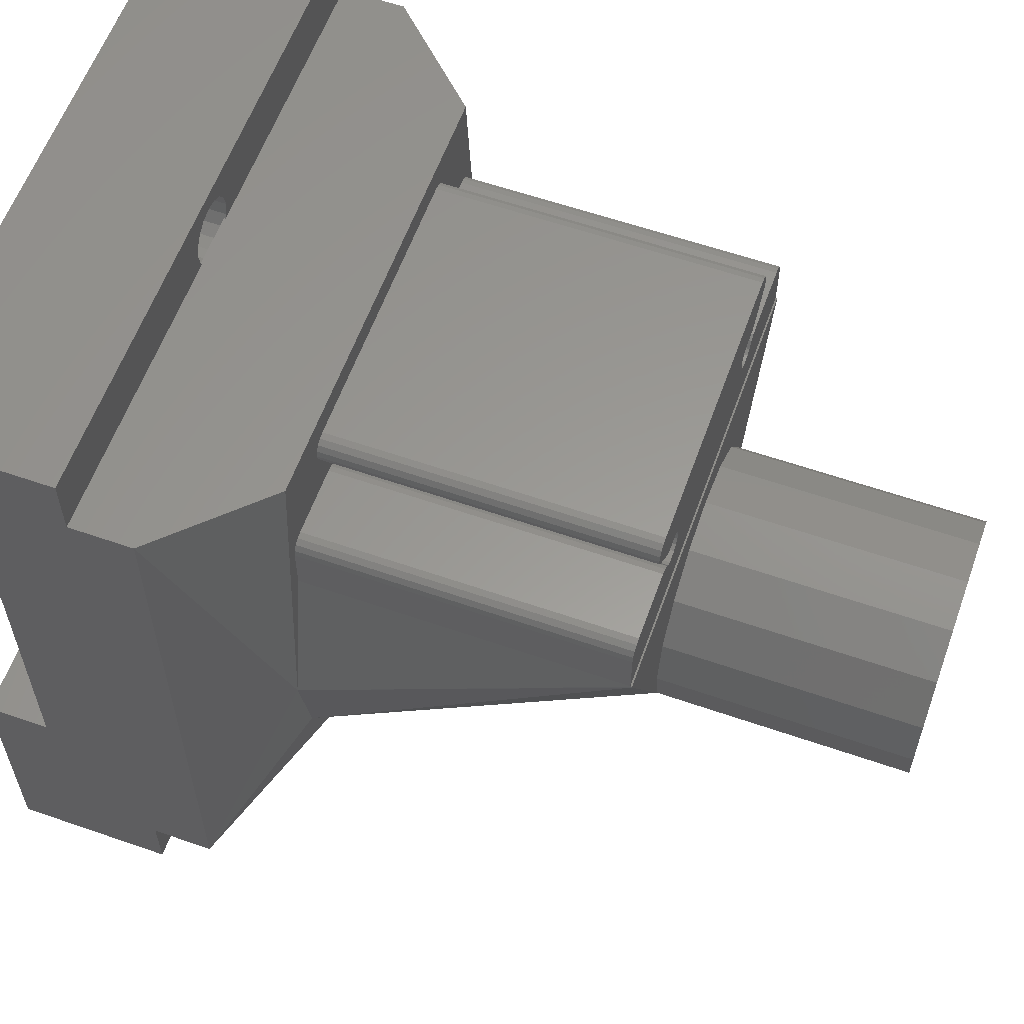
<metadata>
{"format":"stl","ext":"stl","renderer":"f3d","projection":"perspective","resolution":1024,"background":"white","views":[{"elev":59.4,"azim":-70.3,"up":"+Y"}]}
</metadata>
<code>
# stl→obj: 440 verts, 904 faces
v -10 -12 -10
v -10 -12 -5
v -10 -4.25 -10
v -10 -10 -5
v -10 -10 -3.05
v -10 -4.25 -8
v -10 10 -3.05
v -10 9 -10
v -10 12 -5
v -10 12 -10
v -10 9 -9
v -10 5 -9
v -10 4.25 -8
v -10 4.25 -10
v -10 10 -5
v -10 5 -10
v 10 -12 -10
v 10 -12 -5
v 3.875 -6.875 -10
v -3.875 -6.875 -10
v -3.875 -5.875 -10
v -6.5 -4.25 -10
v -4.625 -4.625 -10
v -6.5 -3.875 -10
v -5.875 -3.875 -10
v 4.625 -4.625 -10
v 3.875 -5.875 -10
v -5.875 3.875 -10
v -6.5 3.875 -10
v -6.5 4.25 -10
v -8.5 5 -10
v -8.5 9 -10
v 7.041e-16 11.5 -10
v 10 12 -10
v -4.625 4.625 -10
v 6.875 3.875 -10
v 6.875 -3.875 -10
v 5.875 3.875 -10
v 4.625 4.625 -10
v 0.3827 -9.576 -10
v -3.875 5.875 -10
v -3.875 6.875 -10
v 0.3827 -11.42 -10
v -7.041e-16 -11.5 -10
v 3.875 5.875 -10
v 1.799e-15 5.875 -10
v 3.875 6.875 -10
v 2.105e-15 6.875 -10
v -1 -10.5 -10
v -0.9239 -10.88 -10
v -0.7071 -11.21 -10
v -0.3827 -11.42 -10
v 0.7071 -11.21 -10
v 0.9239 -10.88 -10
v 1 -10.5 -10
v 5.817e-16 9.5 -10
v -0.3827 9.576 -10
v -5.817e-16 -9.5 -10
v -0.3827 -9.576 -10
v 0.9239 -10.12 -10
v 0.7071 -9.793 -10
v -0.7071 -9.793 -10
v -0.9239 -10.12 -10
v -0.9239 10.12 -10
v -1 10.5 -10
v -0.7071 9.793 -10
v 0.3827 9.576 -10
v 0.9239 10.88 -10
v 1 10.5 -10
v 0.7071 9.793 -10
v 0.9239 10.12 -10
v 5.875 -3.875 -10
v -0.3827 11.42 -10
v -0.9239 10.88 -10
v -0.7071 11.21 -10
v 0.7071 11.21 -10
v 0.3827 11.42 -10
v -6.5 -4.25 -8
v -6.5 4.25 -8
v -6.5 3.875 -8
v -6.875 3.875 -8
v -6.875 -3.875 -8
v -6.5 -3.875 -8
v -8.5 5 -9
v -8.5 9 -9
v 10 12 -5
v -0.8455 10 -5
v -1 10.5 -5
v -0.9239 10.12 -5
v -0.9239 10.88 -5
v -0.7071 11.21 -5
v -0.3827 11.42 -5
v 7.041e-16 11.5 -5
v 10 10 -5
v 0.3827 11.42 -5
v 0.7071 11.21 -5
v 0.9239 10.88 -5
v 1 10.5 -5
v 0.9239 10.12 -5
v 0.8455 10 -5
v -7 10 0.05
v 7 10 0.05
v 10 10 -3.05
v 0.8455 10 -5.05
v -0.8455 10 -5.05
v -8 0 0.05
v -3.061 -7.391 0.05
v 0 -8 0.05
v 10 -10 -3.05
v 0.8455 -10 -5
v 10 -10 -5
v -0.8455 -10 -5
v 0.8455 -10 -5.05
v -0.8455 -10 -5.05
v -7.391 -3.061 0.05
v -5.657 -5.657 0.05
v -7.041e-16 -11.5 -5
v -0.3827 -11.42 -5
v 0.9239 -10.12 -5
v 1 -10.5 -5
v 0.9239 -10.88 -5
v 0.7071 -11.21 -5
v 0.3827 -11.42 -5
v -0.7071 -11.21 -5
v -0.9239 -10.88 -5
v -1 -10.5 -5
v -0.9239 -10.12 -5
v -6.875 3.875 -5
v -5.875 3.875 -5
v -5.875 -2.875 -9.52
v -5.875 -2.875 -5
v -5.875 -3.875 -9.52
v -3.875 -3.875 -5
v -3.875 -3.875 -9.25
v -6.875 -3.875 -5
v -4.154 -3.875 -9.52
v 4.625 4.625 -9.975
v -4.625 4.625 -9.975
v -4.625 -4.625 -9.975
v 4.625 -4.625 -9.975
v 3.875 -5.875 -9.52
v 2.875 -5.875 -9.52
v 2.875 -5.875 -5
v -3.875 -5.875 -5
v -3.875 -6.875 -5
v 3.875 -3.875 -5
v 3.875 -3.875 -9.25
v 3.875 -6.875 -5
v 3.875 -4.154 -9.52
v -3.875 3.875 -9.25
v -3.875 4.154 -9.52
v -3.875 5.875 -9.52
v -3.875 6.875 -5
v -3.875 -2.875 -5
v -3.875 -2.875 -9.25
v 2.105e-15 6.875 -5
v 3.875 6.875 -5
v 3.875 5.875 -5
v 1.799e-15 5.875 -5
v -2.875 5.875 -9.52
v -2.875 5.875 -5
v -0.7071 -9.793 -5.05
v -0.3827 -9.576 -5.05
v -5.817e-16 -9.5 -5.05
v 0.3827 -9.576 -5.05
v 0.7071 -9.793 -5.05
v 0.7071 9.793 -5.05
v 0.3827 9.576 -5.05
v 5.817e-16 9.5 -5.05
v -0.3827 9.576 -5.05
v -0.7071 9.793 -5.05
v 5.875 3.875 -9.52
v 5.875 2.875 -9.52
v 5.875 2.875 -5
v 5.875 -3.875 -5
v 6.875 3.875 -5
v 4.154 3.875 -9.52
v 3.875 3.875 -5
v 3.875 3.875 -9.25
v 6.875 -3.875 -5
v 8 0 0.05
v -4.175 6.962 0.05
v -4.012 6.854 0.05
v -7 6.5 0.05
v -7 5.05 0.05
v -6.962 6.691 0.05
v -6.854 6.854 0.05
v -6.691 6.962 0.05
v -6.5 7 0.05
v -4.366 7 0.05
v -3.999 6.834 0.05
v -3.14 7.344 0.05
v -4.966 8.673 0.05
v -4.928 8.864 0.05
v 4.657 9.135 0.05
v 4.466 9.173 0.05
v -3.146 7.354 0.05
v -3.309 7.462 0.05
v 3.5 7.5 0.05
v 3.309 7.462 0.05
v 3.146 7.354 0.05
v -3.5 7.5 0.05
v -3.671 7.466 0.05
v -4.819 8.319 0.05
v -4.928 8.482 0.05
v -3.759 7.466 0.05
v -3.95 7.504 0.05
v -4.112 7.612 0.05
v -4.819 9.027 0.05
v -4.657 9.135 0.05
v -4.466 9.173 0.05
v 4.819 9.027 0.05
v 4.928 8.864 0.05
v 6.5 7 0.05
v 4.966 8.673 0.05
v 4.928 8.482 0.05
v 4.819 8.319 0.05
v 3.999 6.834 0.05
v 4.112 7.612 0.05
v 3.95 7.504 0.05
v 4.012 6.854 0.05
v 4.175 6.962 0.05
v 3.759 7.466 0.05
v 3.14 7.344 0.05
v 3.671 7.466 0.05
v 6.691 6.962 0.05
v 6.854 6.854 0.05
v 4.366 7 0.05
v 6.962 6.691 0.05
v 7 6.5 0.05
v 7 5.05 0.05
v -7 5.05 10.05
v -7 5 10.05
v -7 5.05 10
v -1.531 -3.696 10.05
v 0 -4 10.05
v 1.531 -3.696 10.05
v 3.061 -7.391 0.05
v 5.657 -5.657 0.05
v 7.391 -3.061 0.05
v -3.696 -1.531 10.05
v -2.828 -2.828 10.05
v -7 -7 -5
v 7 -7 -5
v -7 7 -5
v 2.875 -3.875 -5
v 7 7 -5
v -2.875 3.875 -5
v 3.875 2.875 -5
v -4.154 -2.875 -9.52
v -2.875 3.875 -9.25
v -2.875 4.154 -9.52
v 4.154 2.875 -9.52
v 3.875 2.875 -9.25
v 2.875 -3.875 -9.25
v 2.875 -4.154 -9.52
v 7 5 10.05
v 7 5.05 10.05
v 7 5.05 10
v 7 6.5 10
v 6.962 6.691 10
v 6.854 6.854 10
v 6.691 6.962 10
v 6.5 7 10
v 4.366 7 10
v 4.175 6.962 10
v 4.012 6.854 10
v 3.919 6.713 3.309
v 3.919 6.713 10
v 3.999 6.834 2.431
v 3.14 7.344 0.2499
v 3.038 7.191 10
v 3.146 7.354 10
v 3.038 7.191 1.362
v 3.309 7.462 10
v 3.5 7.5 10
v 3.671 7.466 10
v 3.759 7.466 10
v 3.95 7.504 10
v 4.112 7.612 10
v 4.819 8.319 10
v 4.928 8.482 10
v 4.966 8.673 10
v 4.928 8.864 10
v 4.819 9.027 10
v 4.657 9.135 10
v 4.466 9.173 10
v -4.466 9.173 10
v -4.657 9.135 10
v -4.819 9.027 10
v -4.928 8.864 10
v -4.966 8.673 10
v -4.928 8.482 10
v -4.819 8.319 10
v -4.112 7.612 10
v -3.95 7.504 10
v -3.759 7.466 10
v -3.671 7.466 10
v -3.5 7.5 10
v -3.309 7.462 10
v -3.146 7.354 10
v -3.14 7.344 0.2499
v -3.038 7.191 1.362
v -3.038 7.191 10
v -3.999 6.834 2.431
v -4.012 6.854 10
v -3.919 6.713 10
v -3.919 6.713 3.309
v -4.175 6.962 10
v -4.366 7 10
v -6.5 7 10
v -6.691 6.962 10
v -6.854 6.854 10
v -6.962 6.691 10
v -7 6.5 10
v -3.696 1.531 10.05
v -4 0 10.05
v -2.828 2.828 10.05
v -1.531 3.696 10.05
v 0 4 10.05
v 1.531 3.696 10.05
v 2.828 2.828 10.05
v 3.696 1.531 10.05
v 4 0 10.05
v 3.696 -1.531 10.05
v -6.98 5.062 10
v -6.965 5.065 10
v 6.965 5.065 10
v 3.5 6.5 10
v 6.98 5.062 10
v -3.146 6.646 10
v -3.309 6.538 10
v 3.146 6.646 10
v -3.038 6.809 10
v 3.038 6.809 10
v 3.309 6.538 10
v 3.854 6.646 10
v -3.5 6.5 10
v 3.691 6.538 10
v -3.854 6.646 10
v -3 7 10
v -3.691 6.538 10
v 3 7 10
v 3.91 6.731 10
v -3.91 6.731 10
v -2.828 -2.828 18
v -1.531 -3.696 18
v 0 -4 18
v 1.531 -3.696 18
v 2.828 -2.828 10.05
v 2.828 -2.828 18
v -4 0 18
v -3.696 -1.531 18
v -6 0 0.05
v -5.543 2.296 0.05
v -4.243 4.243 0.05
v -3.177 5 0
v -3.109 5 0.05
v -2.343 5.558 0
v -0.06931 6.01 0
v 0.06931 6.01 0
v 2.343 5.558 0
v 3.177 5 0
v 4.243 4.243 0.05
v 3.109 5 0.05
v 5.543 2.296 0.05
v 6 0 0.05
v 5.543 -2.296 0.05
v 4.243 -4.243 0.05
v 2.296 -5.543 0.05
v 0 -6 0.05
v -2.296 -5.543 0.05
v -4.243 -4.243 0.05
v -5.543 -2.296 0.05
v 3 7 2.639
v 3.038 6.809 3.819
v 3.121 6.685 4.508
v 3.54 6.508 5.108
v 3.691 6.538 4.722
v 3.854 6.646 3.819
v 3.91 6.731 3.207
v -3 7 2.639
v -3.91 6.731 3.207
v -3.854 6.646 3.819
v -3.691 6.538 4.722
v -3.54 6.508 5.108
v -3.121 6.685 4.508
v -3.038 6.809 3.819
v 3.696 -1.531 18
v 4 0 18
v 3.696 1.531 18
v 2.828 2.828 18
v 1.531 3.696 18
v 0 4 18
v -1.531 3.696 18
v -2.828 2.828 18
v -3.696 1.531 18
v -3.5 6.5 5.135
v -3.309 6.538 5.006
v -3.146 6.646 4.638
v 3.146 6.646 4.638
v 3.309 6.538 5.006
v 3.5 6.5 5.135
v -2.772 -1.148 18
v 0 -3 18
v -1.148 -2.772 18
v 1.148 2.772 18
v 2.121 2.121 18
v 1.148 -2.772 18
v 2.772 1.148 18
v -1.148 2.772 18
v 0 3 18
v -2.121 2.121 18
v 3 0 18
v 2.772 -1.148 18
v 2.121 -2.121 18
v -2.121 -2.121 18
v -3 0 18
v -2.772 1.148 18
v -2.772 1.148 10.05
v -3 0 10.05
v -2.772 -1.148 10.05
v -2.121 2.121 10.05
v -1.148 2.772 10.05
v -2.071 5 2.01
v 2.071 5 2.01
v 0.3556 5 3.148
v 0 5 3.383
v -0.3556 5 3.148
v 1.148 2.772 10.05
v 2.121 2.121 10.05
v 2.772 1.148 10.05
v 2.772 -1.148 10.05
v 3 0 10.05
v 1.148 -2.772 10.05
v 2.121 -2.121 10.05
v -1.148 -2.772 10.05
v 0 -3 10.05
v -2.121 -2.121 10.05
v 0 3 10.05
f 1 2 3
f 3 2 4
f 3 4 5
f 6 5 7
f 8 9 10
f 11 9 8
f 12 9 11
f 13 9 12
f 6 9 13
f 13 12 14
f 6 7 15
f 3 5 6
f 6 15 9
f 16 14 12
f 2 1 17
f 18 2 17
f 19 17 20
f 21 3 22
f 23 24 25
f 26 27 23
f 28 29 30
f 30 14 16
f 30 16 31
f 30 31 32
f 30 32 28
f 32 8 10
f 23 25 28
f 33 10 34
f 32 10 35
f 26 17 27
f 28 32 35
f 36 34 37
f 38 39 34
f 20 3 21
f 1 3 20
f 40 20 17
f 17 19 27
f 41 10 42
f 21 23 27
f 23 28 35
f 21 24 23
f 43 17 44
f 45 39 46
f 39 45 34
f 45 47 34
f 48 10 47
f 1 20 49
f 1 49 50
f 1 50 51
f 1 51 52
f 1 52 44
f 1 44 17
f 53 17 43
f 54 17 53
f 55 17 54
f 56 47 57
f 58 20 40
f 59 20 58
f 55 60 17
f 60 61 17
f 61 40 17
f 62 20 59
f 63 20 62
f 49 20 63
f 64 10 65
f 66 10 64
f 57 10 66
f 47 10 57
f 67 47 56
f 68 34 69
f 47 67 34
f 67 70 34
f 70 71 34
f 71 69 34
f 72 26 38
f 73 10 33
f 74 10 75
f 68 76 34
f 75 10 73
f 76 77 34
f 77 33 34
f 65 10 74
f 26 39 38
f 36 38 34
f 17 26 72
f 17 72 37
f 17 37 34
f 35 10 41
f 42 10 48
f 35 41 39
f 21 22 24
f 46 39 41
f 78 22 6
f 6 22 3
f 79 80 13
f 13 80 81
f 13 81 82
f 82 83 78
f 82 78 6
f 82 6 13
f 30 79 13
f 14 30 13
f 84 31 12
f 12 31 16
f 85 84 11
f 11 84 12
f 32 85 11
f 8 32 11
f 10 9 34
f 34 9 86
f 9 15 87
f 88 9 89
f 89 9 87
f 90 9 88
f 91 9 90
f 92 9 91
f 93 9 92
f 86 9 93
f 94 93 95
f 94 95 96
f 94 96 97
f 94 97 98
f 94 98 99
f 94 99 100
f 86 93 94
f 15 7 87
f 87 7 101
f 87 101 102
f 87 102 103
f 100 103 94
f 87 103 100
f 100 104 87
f 87 104 105
f 7 5 106
f 101 7 106
f 107 5 108
f 108 5 109
f 110 111 5
f 5 4 112
f 113 5 112
f 114 113 112
f 113 110 5
f 111 109 5
f 106 5 115
f 115 5 116
f 116 5 107
f 117 2 18
f 117 118 2
f 111 110 18
f 110 119 18
f 119 120 18
f 120 121 18
f 122 123 18
f 123 117 18
f 118 124 2
f 124 125 4
f 125 126 4
f 4 2 124
f 126 127 4
f 127 112 4
f 121 122 18
f 18 17 34
f 111 18 34
f 94 111 34
f 86 94 34
f 103 111 94
f 109 111 103
f 85 32 84
f 84 32 31
f 79 30 80
f 80 30 29
f 80 29 28
f 128 80 129
f 129 80 28
f 81 80 128
f 130 131 129
f 130 129 28
f 130 28 132
f 28 25 132
f 133 134 135
f 135 134 136
f 135 136 132
f 135 132 25
f 83 25 24
f 135 25 83
f 82 135 83
f 83 24 78
f 78 24 22
f 39 137 138
f 35 39 138
f 35 138 139
f 23 35 139
f 137 39 140
f 140 39 26
f 140 26 139
f 139 26 23
f 27 141 142
f 21 27 142
f 143 144 142
f 144 21 142
f 21 144 145
f 20 21 145
f 146 147 148
f 148 147 149
f 148 149 141
f 148 141 27
f 148 27 19
f 148 19 145
f 145 19 20
f 150 151 152
f 153 150 152
f 41 42 152
f 42 153 152
f 153 154 150
f 155 150 154
f 48 156 153
f 42 48 153
f 47 157 156
f 48 47 156
f 157 47 158
f 158 47 45
f 158 45 159
f 159 45 46
f 160 161 159
f 160 159 46
f 160 46 152
f 46 41 152
f 126 49 63
f 127 126 63
f 50 49 126
f 125 50 126
f 127 63 62
f 114 127 62
f 162 114 62
f 114 112 127
f 162 62 59
f 163 162 59
f 163 59 58
f 164 163 58
f 164 58 40
f 165 164 40
f 165 40 61
f 166 165 61
f 61 60 166
f 113 60 119
f 166 60 113
f 113 119 110
f 60 55 119
f 119 55 120
f 54 121 55
f 55 121 120
f 53 122 54
f 54 122 121
f 43 123 53
f 53 123 122
f 44 117 43
f 43 117 123
f 52 118 44
f 44 118 117
f 51 124 52
f 52 124 118
f 51 50 125
f 124 51 125
f 74 90 88
f 65 74 88
f 88 89 64
f 65 88 64
f 75 91 90
f 74 75 90
f 73 92 91
f 75 73 91
f 33 93 92
f 73 33 92
f 77 95 93
f 33 77 93
f 76 96 95
f 77 76 95
f 97 96 68
f 68 96 76
f 98 97 69
f 69 97 68
f 98 69 99
f 99 69 71
f 104 100 99
f 104 99 71
f 104 71 167
f 71 70 167
f 167 70 168
f 168 70 67
f 168 67 169
f 169 67 56
f 169 56 170
f 170 56 57
f 170 57 171
f 171 57 66
f 89 87 105
f 66 89 105
f 171 66 105
f 66 64 89
f 38 172 173
f 72 38 173
f 174 175 173
f 175 72 173
f 36 172 38
f 176 172 36
f 177 172 176
f 178 177 176
f 179 177 178
f 176 36 180
f 180 36 37
f 180 37 175
f 175 37 72
f 81 128 135
f 82 81 135
f 105 104 171
f 171 104 167
f 171 167 168
f 171 168 169
f 171 169 170
f 103 102 181
f 103 181 109
f 182 183 101
f 184 106 185
f 101 106 184
f 186 101 184
f 187 101 186
f 188 101 187
f 189 101 188
f 190 101 189
f 190 182 101
f 191 192 183
f 193 194 101
f 195 102 196
f 192 197 198
f 199 200 201
f 183 192 202
f 183 202 203
f 204 205 101
f 183 203 206
f 183 206 207
f 183 208 101
f 183 207 208
f 194 209 101
f 209 210 101
f 210 211 101
f 211 196 101
f 196 102 101
f 212 102 195
f 213 214 212
f 215 214 213
f 216 214 215
f 217 218 216
f 219 218 217
f 220 218 219
f 221 222 216
f 223 218 220
f 224 225 199
f 224 223 225
f 226 227 212
f 218 221 216
f 222 228 216
f 228 214 216
f 227 102 212
f 214 226 212
f 229 102 227
f 230 102 229
f 231 181 230
f 181 102 230
f 199 201 224
f 198 202 192
f 208 204 101
f 205 193 101
f 224 218 223
f 232 106 233
f 233 106 115
f 106 234 185
f 106 232 234
f 235 116 107
f 235 107 108
f 236 235 108
f 236 108 237
f 237 108 238
f 238 108 109
f 239 238 109
f 240 239 109
f 181 240 109
f 114 162 113
f 113 162 163
f 113 163 164
f 113 164 165
f 113 165 166
f 233 115 241
f 241 115 116
f 241 116 242
f 242 116 235
f 148 243 244
f 144 143 135
f 245 243 135
f 245 135 128
f 158 159 178
f 245 128 129
f 246 133 143
f 153 156 247
f 247 245 153
f 247 156 157
f 180 175 244
f 158 176 157
f 248 178 159
f 146 148 244
f 248 159 161
f 247 176 244
f 247 157 176
f 176 180 244
f 178 176 158
f 175 146 244
f 174 249 175
f 249 146 175
f 145 243 148
f 135 243 145
f 135 145 144
f 133 135 143
f 129 131 154
f 129 153 245
f 154 153 129
f 136 250 130
f 132 136 130
f 250 155 154
f 130 250 131
f 131 250 154
f 150 155 138
f 138 155 250
f 138 250 136
f 136 134 139
f 136 139 138
f 179 251 137
f 137 251 252
f 137 252 151
f 151 150 138
f 151 138 137
f 137 177 179
f 253 177 137
f 253 137 140
f 253 140 254
f 140 147 254
f 255 256 134
f 134 256 140
f 140 149 147
f 256 149 140
f 134 140 139
f 256 255 246
f 142 256 143
f 143 256 246
f 141 149 256
f 142 141 256
f 252 160 152
f 151 252 152
f 161 160 248
f 248 160 252
f 248 252 251
f 174 173 249
f 249 173 253
f 249 253 254
f 173 172 177
f 253 173 177
f 181 257 240
f 258 257 181
f 181 231 259
f 258 181 259
f 259 231 230
f 260 259 230
f 230 229 261
f 260 230 261
f 229 227 262
f 261 229 262
f 226 263 227
f 227 263 262
f 214 264 226
f 226 264 263
f 228 265 214
f 214 265 264
f 222 266 228
f 228 266 265
f 221 267 222
f 222 267 266
f 268 269 270
f 270 269 267
f 270 267 221
f 270 221 218
f 224 271 218
f 218 271 270
f 271 224 201
f 272 271 273
f 273 271 201
f 274 271 272
f 200 275 273
f 201 200 273
f 199 276 275
f 200 199 275
f 225 277 276
f 199 225 276
f 277 225 223
f 278 277 223
f 278 223 220
f 279 278 220
f 279 220 219
f 280 279 219
f 280 219 217
f 281 280 217
f 281 217 216
f 282 281 216
f 282 216 215
f 283 282 215
f 215 213 284
f 283 215 284
f 213 212 285
f 284 213 285
f 195 286 212
f 212 286 285
f 196 287 195
f 195 287 286
f 211 288 196
f 196 288 287
f 210 289 211
f 211 289 288
f 209 290 210
f 210 290 289
f 194 291 209
f 209 291 290
f 193 292 194
f 194 292 291
f 193 205 292
f 292 205 293
f 205 204 293
f 293 204 294
f 204 208 294
f 294 208 295
f 295 208 207
f 296 295 207
f 296 207 206
f 297 296 206
f 297 206 203
f 298 297 203
f 298 203 202
f 299 298 202
f 299 202 198
f 300 299 198
f 300 198 197
f 301 300 197
f 197 192 301
f 301 192 302
f 301 302 303
f 301 303 304
f 191 305 192
f 192 305 302
f 306 307 308
f 191 306 305
f 305 306 308
f 183 306 191
f 306 183 309
f 309 183 182
f 309 182 310
f 310 182 190
f 310 190 311
f 311 190 189
f 311 189 312
f 312 189 188
f 312 188 313
f 313 188 187
f 313 187 314
f 314 187 186
f 314 186 315
f 315 186 184
f 185 234 184
f 184 234 315
f 232 233 241
f 316 232 317
f 317 232 241
f 318 232 316
f 319 232 318
f 320 232 319
f 257 232 320
f 257 320 321
f 257 321 322
f 257 322 323
f 257 323 324
f 257 324 325
f 258 232 257
f 326 234 232
f 326 232 327
f 232 258 327
f 327 258 328
f 328 260 329
f 315 234 326
f 330 260 328
f 327 315 326
f 327 328 315
f 331 332 333
f 259 260 330
f 292 293 288
f 301 284 285
f 264 265 266
f 334 331 335
f 262 263 267
f 336 333 332
f 261 262 269
f 307 306 315
f 260 261 337
f 332 338 336
f 260 337 339
f 328 329 338
f 260 339 329
f 329 336 338
f 269 337 261
f 331 333 335
f 340 307 315
f 278 279 276
f 291 292 289
f 312 313 315
f 279 280 276
f 341 275 276
f 304 281 282
f 304 341 281
f 300 286 287
f 289 290 291
f 300 301 286
f 288 289 292
f 287 288 293
f 287 293 294
f 311 312 315
f 287 294 295
f 287 295 296
f 287 296 297
f 287 297 298
f 287 298 299
f 287 299 300
f 341 334 273
f 285 286 301
f 341 273 275
f 282 283 304
f 309 310 315
f 280 281 341
f 306 309 315
f 272 273 334
f 267 269 262
f 338 342 315
f 328 338 315
f 342 340 315
f 277 278 276
f 334 343 272
f 334 335 343
f 341 276 280
f 313 314 315
f 301 304 283
f 301 283 284
f 266 263 264
f 266 267 263
f 344 337 269
f 340 345 307
f 310 311 315
f 346 242 235
f 347 346 235
f 347 235 236
f 348 347 236
f 348 236 237
f 349 348 237
f 349 237 350
f 351 349 350
f 350 237 239
f 239 237 238
f 325 350 239
f 240 325 239
f 257 325 240
f 317 241 352
f 352 241 353
f 241 242 353
f 353 242 346
f 245 354 243
f 355 354 245
f 356 355 245
f 356 357 358
f 245 357 356
f 359 357 245
f 360 359 245
f 247 361 360
f 245 247 360
f 247 362 361
f 363 364 365
f 247 364 363
f 363 362 247
f 247 366 364
f 247 367 366
f 247 244 367
f 367 244 368
f 368 244 369
f 369 244 370
f 370 244 371
f 371 244 243
f 372 371 243
f 373 372 243
f 374 373 243
f 354 374 243
f 246 255 133
f 133 255 134
f 249 254 146
f 146 254 147
f 179 178 248
f 251 179 248
f 330 328 258
f 259 330 258
f 375 376 274
f 274 376 377
f 274 377 378
f 274 378 379
f 274 379 380
f 274 380 381
f 381 268 270
f 381 270 274
f 274 270 271
f 268 381 344
f 269 268 344
f 274 272 343
f 375 274 343
f 303 382 304
f 304 382 341
f 305 383 302
f 305 308 383
f 302 384 385
f 302 385 386
f 302 386 387
f 302 387 388
f 302 388 382
f 302 382 303
f 384 302 383
f 308 307 383
f 383 307 345
f 351 350 325
f 389 351 325
f 389 325 324
f 390 389 324
f 324 323 391
f 390 324 391
f 323 322 392
f 391 323 392
f 321 393 322
f 322 393 392
f 320 394 321
f 321 394 393
f 319 395 320
f 320 395 394
f 318 396 319
f 319 396 395
f 316 397 318
f 318 397 396
f 317 352 316
f 316 352 397
f 384 383 345
f 340 384 345
f 384 340 385
f 385 340 342
f 385 342 386
f 386 342 338
f 386 338 398
f 398 338 399
f 399 338 332
f 399 332 400
f 400 332 331
f 400 331 387
f 387 331 334
f 387 334 388
f 388 334 382
f 382 334 341
f 343 335 376
f 375 343 376
f 335 333 401
f 376 335 377
f 377 335 401
f 336 402 333
f 333 402 401
f 329 403 336
f 336 403 402
f 339 379 329
f 329 379 378
f 329 378 403
f 337 380 339
f 339 380 379
f 344 381 337
f 337 381 380
f 397 352 353
f 404 397 346
f 346 397 353
f 405 406 348
f 407 408 392
f 395 397 394
f 396 397 395
f 347 404 346
f 409 405 349
f 408 410 391
f 411 412 393
f 394 411 393
f 394 397 411
f 393 412 392
f 412 407 392
f 392 408 391
f 413 411 397
f 391 410 390
f 390 414 389
f 414 415 389
f 389 416 351
f 351 409 349
f 410 414 390
f 349 405 348
f 415 416 389
f 348 406 347
f 406 417 347
f 404 418 397
f 417 404 347
f 418 419 397
f 416 409 351
f 419 413 397
f 420 421 354
f 355 420 354
f 422 374 354
f 421 422 354
f 356 420 355
f 423 420 356
f 424 423 356
f 358 425 424
f 356 358 424
f 357 359 363
f 363 359 360
f 363 360 361
f 363 361 362
f 358 357 363
f 426 358 365
f 365 358 363
f 427 358 426
f 425 428 429
f 425 427 428
f 425 358 427
f 426 365 364
f 430 426 364
f 364 431 430
f 364 432 431
f 364 366 432
f 366 367 432
f 367 368 433
f 367 434 432
f 434 367 433
f 368 369 433
f 369 370 435
f 433 369 436
f 436 369 435
f 435 370 371
f 437 371 372
f 438 435 371
f 438 371 437
f 437 372 373
f 422 373 374
f 439 437 373
f 422 439 373
f 377 401 378
f 378 401 402
f 378 402 403
f 386 398 387
f 387 398 399
f 387 399 400
f 404 417 439
f 422 404 439
f 418 404 422
f 421 418 422
f 406 437 417
f 417 437 439
f 405 438 406
f 406 438 437
f 409 435 405
f 405 435 438
f 416 436 409
f 409 436 435
f 415 433 416
f 416 433 436
f 414 434 415
f 415 434 433
f 414 410 434
f 434 410 432
f 410 408 432
f 432 408 431
f 431 408 407
f 430 431 407
f 430 407 412
f 440 430 412
f 440 412 411
f 424 440 411
f 424 411 413
f 423 424 413
f 423 413 419
f 420 423 419
f 420 419 418
f 421 420 418
f 429 428 440
f 424 429 440
f 429 424 425
f 428 427 430
f 440 428 430
f 426 430 427

</code>
